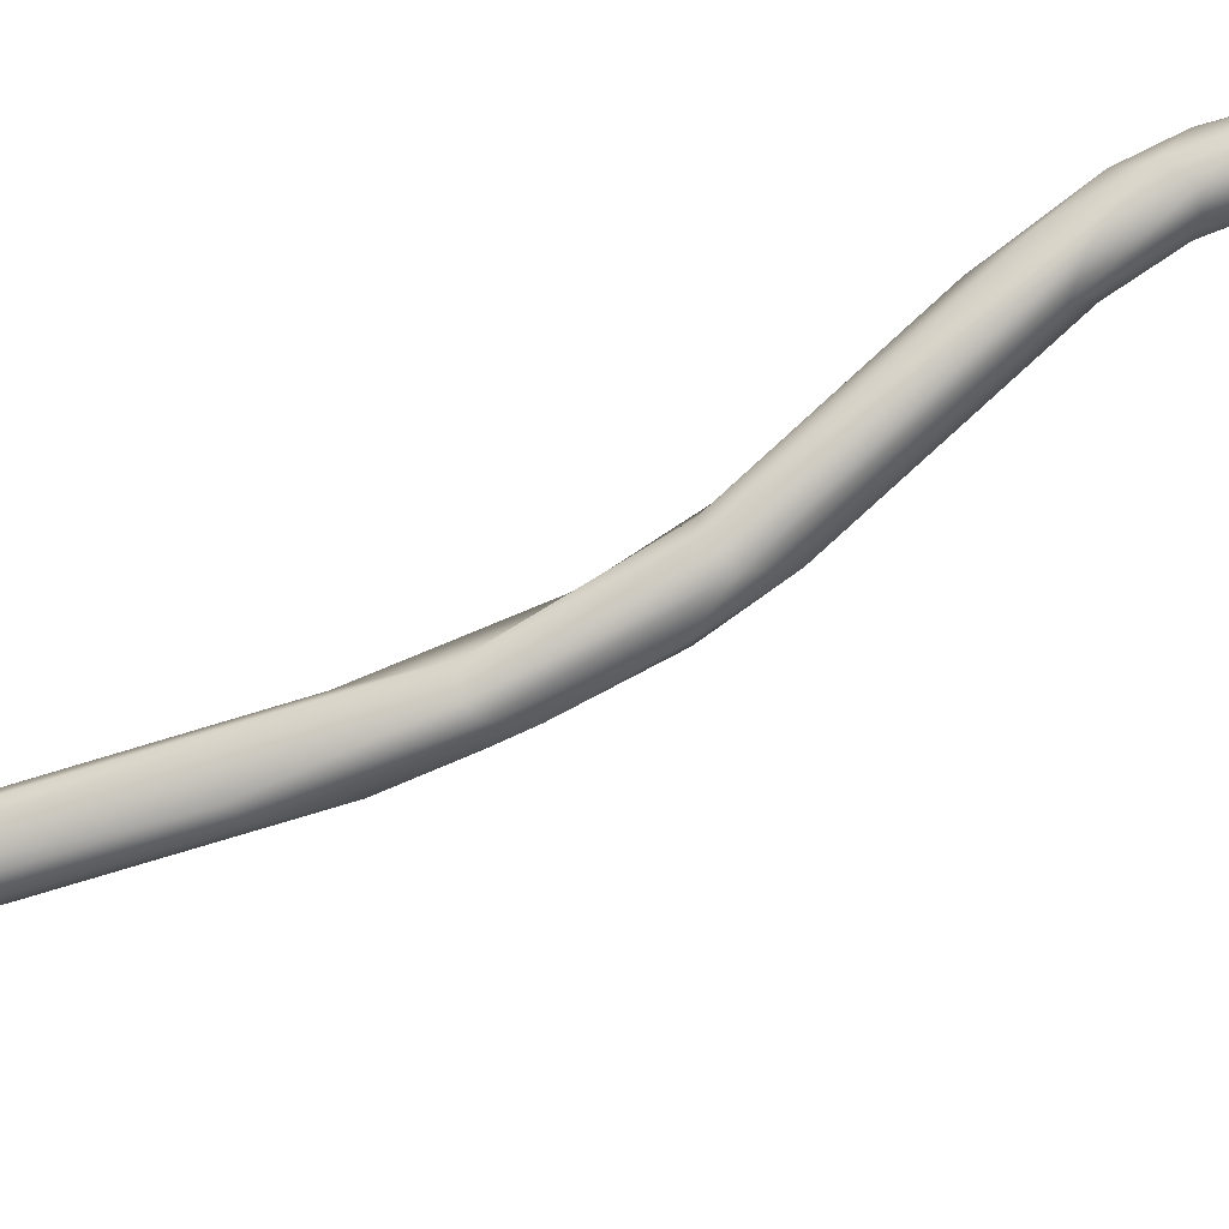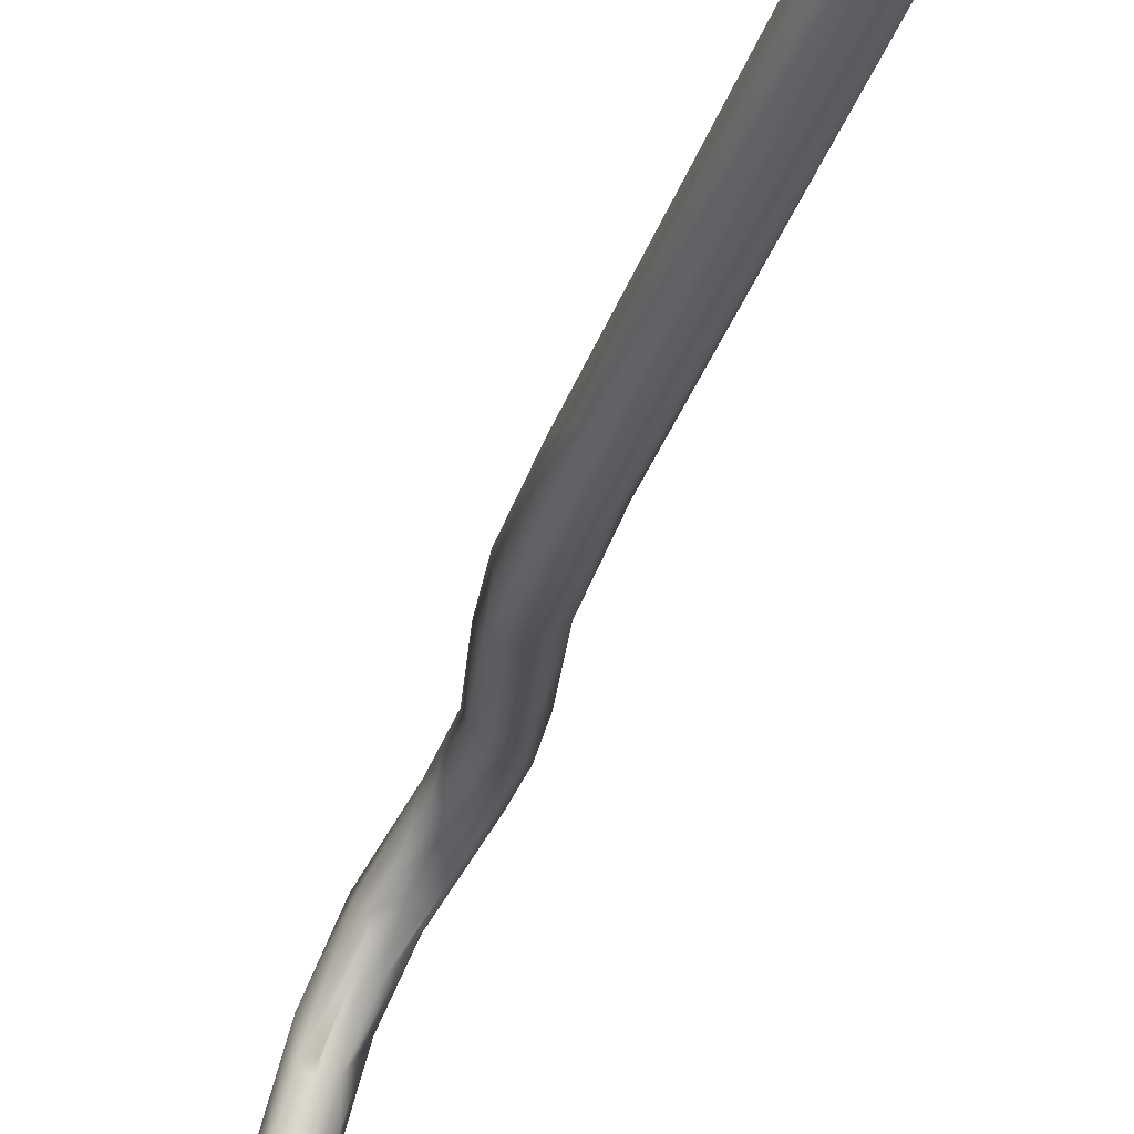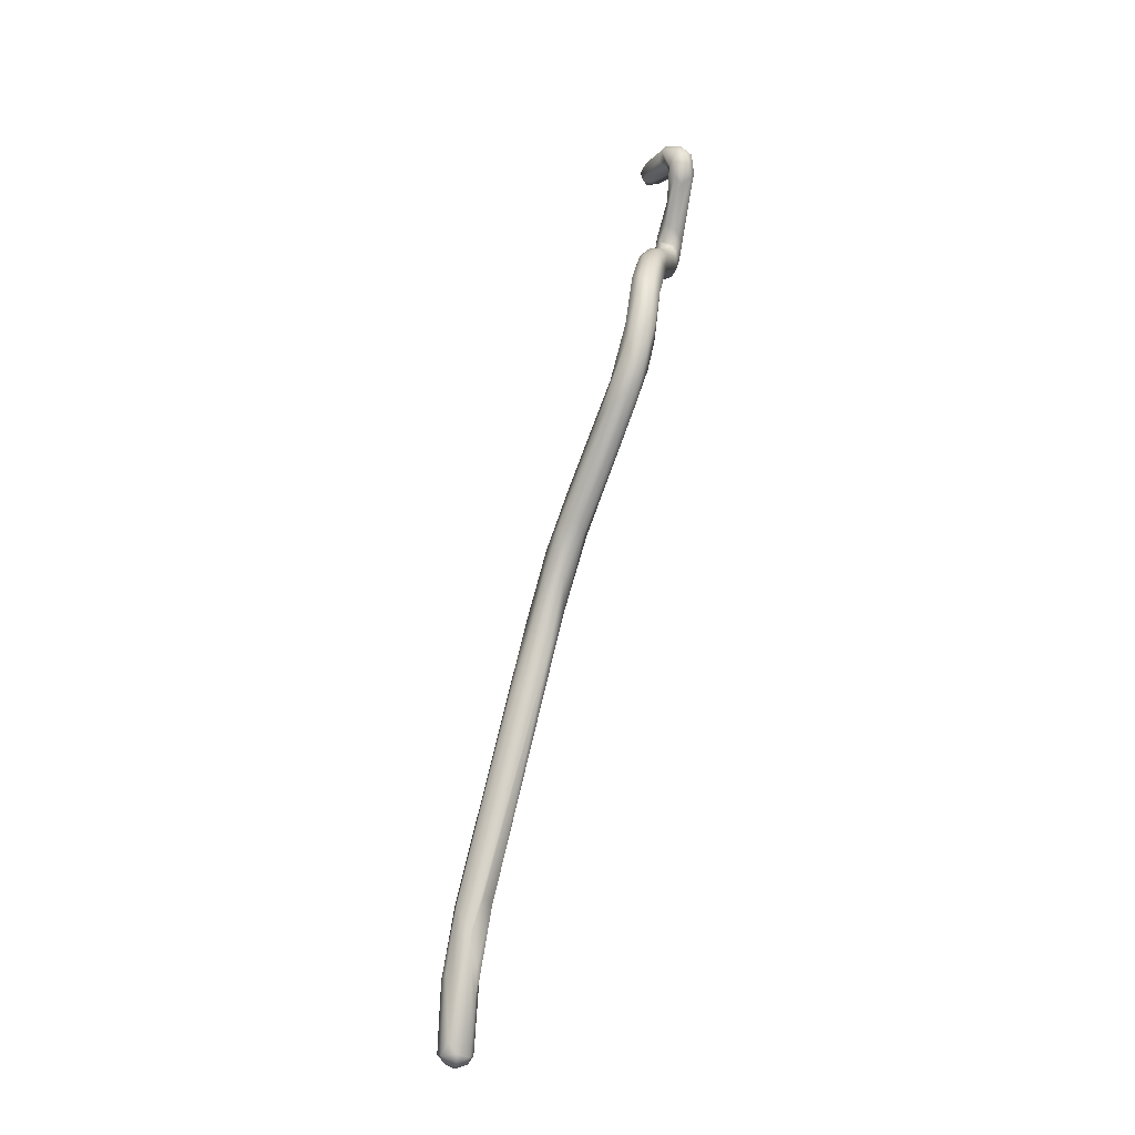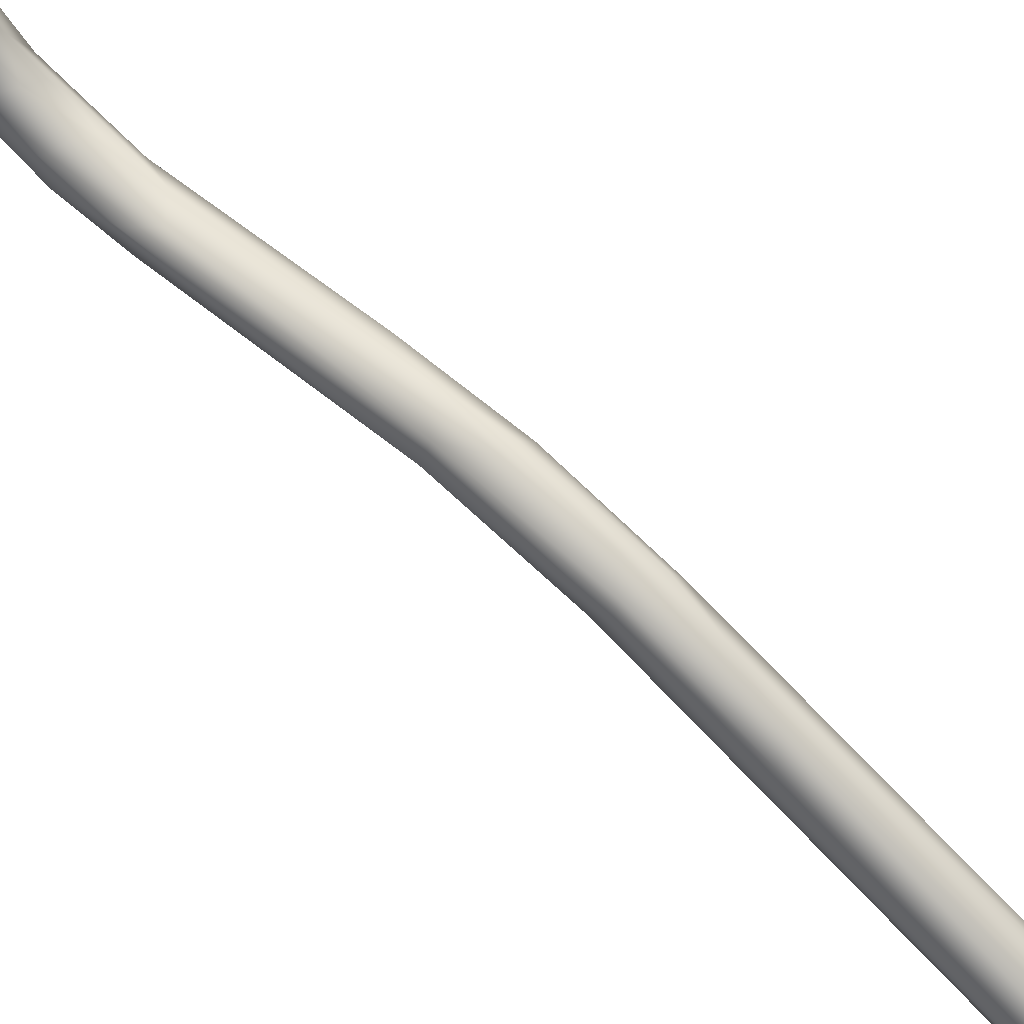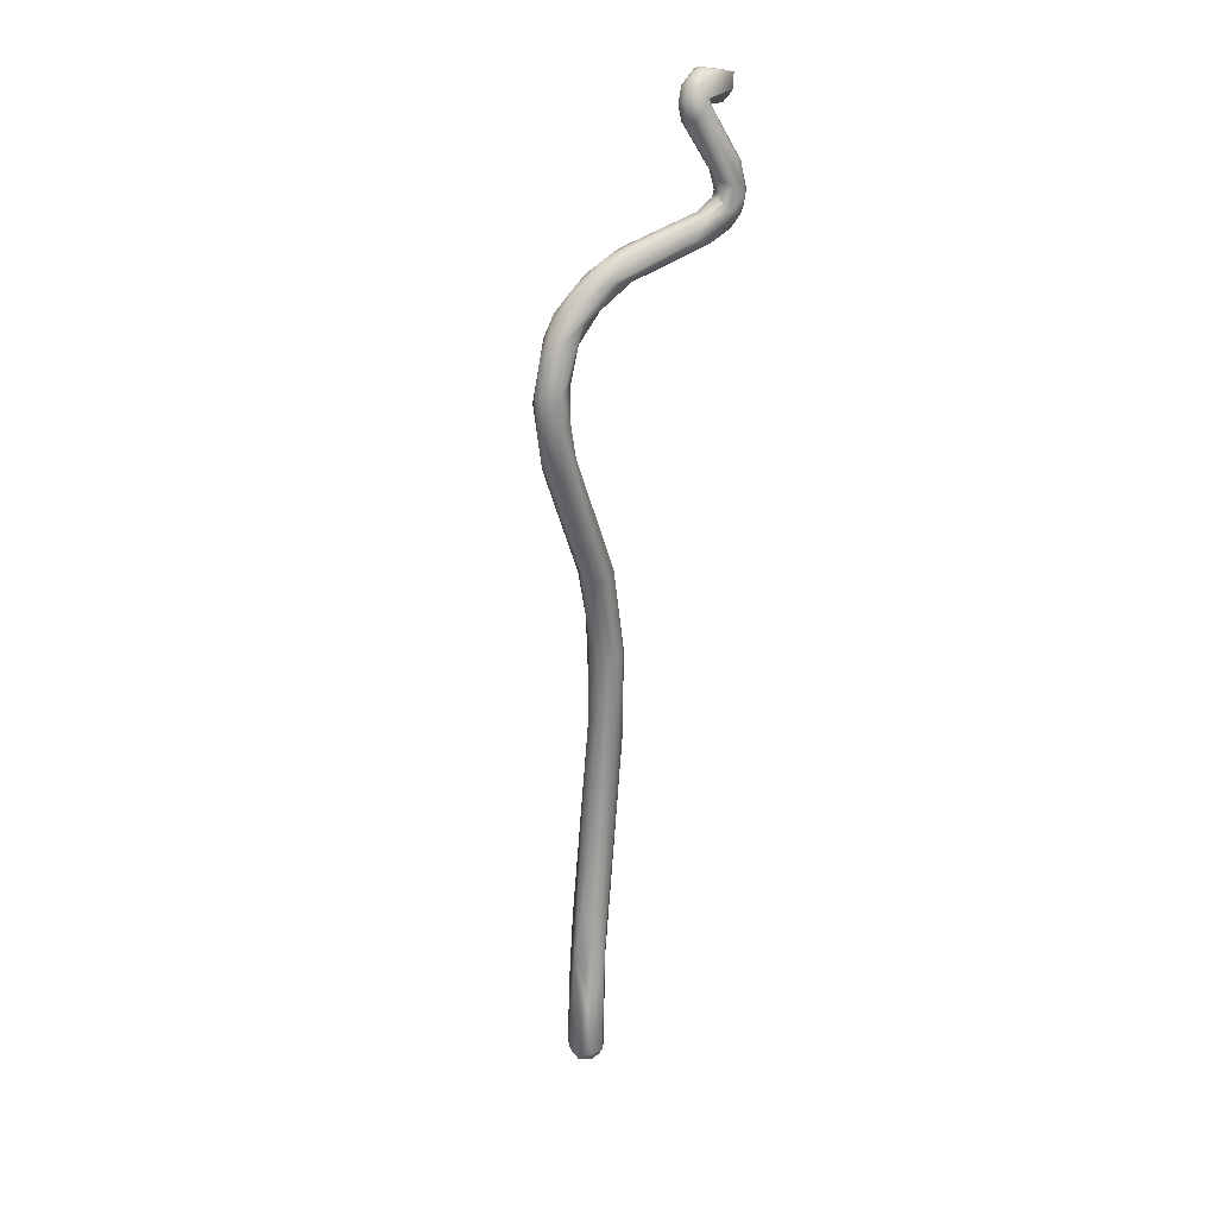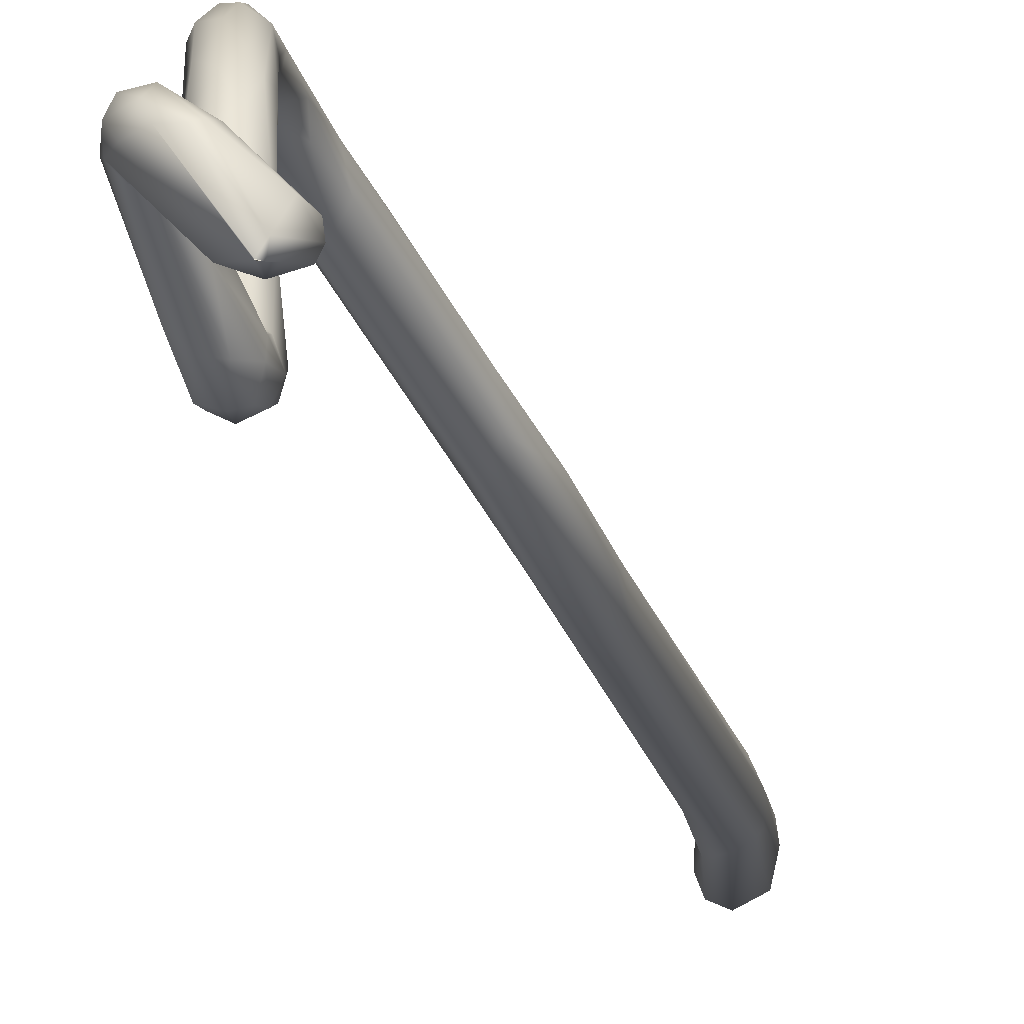
<metadata>
{"format":"obj","ext":"obj","renderer":"f3d","projection":"perspective","resolution":1024,"background":"white","views":[{"elev":-54.0,"azim":-84.5,"up":"+Y"},{"elev":-39.9,"azim":146.6,"up":"+Y"},{"elev":-17.1,"azim":-166.1,"up":"+Z"},{"elev":-72.2,"azim":29.3,"up":"+Y"},{"elev":9.4,"azim":-107.7,"up":"+Z"},{"elev":-18.3,"azim":-1.6,"up":"+Y"}]}
</metadata>
<code>
o FJ1682M.obj_grp1.554
v 0.1753 -0.4927 6.741
v 0.1721 -0.4882 6.74
v 0.1702 -0.4877 6.777
v 0.1723 -0.4967 6.736
v 0.1728 -0.4998 6.738
v 0.1746 -0.5007 6.744
v 0.1752 -0.4962 6.766
v 0.1736 -0.4916 6.775
v 0.1693 -0.501 6.799
v 0.1686 -0.4958 6.811
v 0.1653 -0.4908 6.735
v 0.1676 -0.496 6.734
v 0.1652 -0.5017 6.737
v 0.1614 -0.4966 6.736
v 0.1677 -0.486 6.746
v 0.1635 -0.4869 6.74
v 0.1588 -0.4869 6.792
v 0.1588 -0.4919 6.739
v 0.1664 -0.5044 6.741
v 0.1603 -0.5019 6.741
v 0.1628 -0.5044 6.792
v 0.1671 -0.5031 6.797
v 0.1576 -0.5017 6.776
v 0.1652 -0.4879 6.811
v 0.1404 -0.4885 6.909
v 0.1324 -0.491 6.95
v 0.1345 -0.4994 6.936
v 0.1567 -0.4931 6.765
v 0.158 -0.4955 6.74
v 0.1557 -0.4914 6.782
v 0.1498 -0.4953 6.81
v 0.1511 -0.5013 6.814
v 0.1521 -0.4887 6.814
v 0.1327 -0.486 6.916
v 0.1309 -0.5033 6.914
v 0.1352 -0.5028 6.919
v 0.1207 -0.4898 6.932
v 0.1308 -0.4944 6.954
v 0.1139 -0.4932 6.953
v 0.1287 -0.4849 6.944
v 0.1213 -0.5003 6.955
v 0.1244 -0.4974 6.964
v 0.118 -0.499 6.952
v 0.1189 -0.4831 6.958
v 0.1108 -0.4769 6.983
v 0.1208 -0.4815 6.971
v 0.1203 -0.484 6.985
v 0.1183 -0.4889 6.988
v 0.1143 -0.4926 6.988
v 0.1113 -0.4747 6.995
v 0.1084 -0.4844 7.006
v 0.111 -0.482 6.971
v 0.09984 -0.4856 6.991
v 0.1003 -0.4806 6.99
v 0.1047 -0.4901 6.996
v 0.101 -0.4733 6.995
v 0.1062 -0.4739 7.013
v 0.08729 -0.4544 7.039
v 0.07938 -0.4504 7.059
v 0.08158 -0.4589 7.053
v 0.07013 -0.4612 7.052
v 0.0781 -0.4642 7.049
v 0.07835 -0.4485 7.045
v 0.07622 -0.4569 7.033
v 0.06887 -0.456 7.045
v 0.07088 -0.447 7.049
v 0.06413 -0.4488 7.056
v 0.06354 -0.4568 7.069
v 0.06877 -0.4415 7.076
v 0.06665 -0.4432 7.062
v 0.07447 -0.4548 7.068
v 0.06941 -0.4574 7.07
v 0.07399 -0.4492 7.074
v 0.067 -0.4562 7.083
v 0.07139 -0.4526 7.081
v 0.07059 -0.4454 7.085
v 0.06942 -0.4549 7.093
v 0.07068 -0.5219 7.148
v 0.07042 -0.5035 7.148
v 0.07266 -0.527 7.156
v 0.07034 -0.5233 7.161
v 0.07245 -0.5308 7.164
v 0.07124 -0.5325 7.157
v 0.07008 -0.5358 7.164
v 0.06844 -0.5323 7.153
v 0.06988 -0.5278 7.173
v 0.06805 -0.5369 7.168
v 0.06964 -0.5323 7.174
v 0.07702 -0.5254 7.207
v 0.07843 -0.5276 7.21
v 0.07596 -0.529 7.206
v 0.0726 -0.5249 7.204
v 0.06571 -0.5133 7.21
v 0.07792 -0.5241 7.211
v 0.07697 -0.5304 7.209
v 0.06974 -0.5286 7.205
v 0.07448 -0.5224 7.215
v 0.06158 -0.5125 7.218
v 0.07089 -0.5301 7.219
v 0.06396 -0.512 7.216
v 0.07257 -0.5321 7.214
v 0.07012 -0.5331 7.21
v 0.07038 -0.5335 7.218
v 0.06119 -0.4527 7.063
v 0.06391 -0.4411 7.078
v 0.05992 -0.4458 7.069
v 0.05922 -0.4431 7.08
v 0.0573 -0.4519 7.078
v 0.06138 -0.4425 7.092
v 0.06079 -0.4566 7.084
v 0.06404 -0.4603 7.101
v 0.06864 -0.4531 7.114
v 0.0698 -0.4575 7.111
v 0.0645 -0.4453 7.104
v 0.05986 -0.4464 7.106
v 0.06349 -0.4497 7.114
v 0.06798 -0.4609 7.108
v 0.06619 -0.465 7.111
v 0.06999 -0.4713 7.13
v 0.06099 -0.4564 7.123
v 0.05647 -0.4546 7.118
v 0.06888 -0.4813 7.13
v 0.06056 -0.4696 7.115
v 0.05774 -0.4591 7.101
v 0.05774 -0.4591 7.101
v 0.05585 -0.4607 7.11
v 0.06139 -0.4841 7.127
v 0.06512 -0.4646 7.131
v 0.06795 -0.4711 7.134
v 0.0609 -0.4704 7.136
v 0.06619 -0.4816 7.126
v 0.06621 -0.4857 7.129
v 0.05497 -0.4728 7.126
v 0.0577 -0.491 7.133
v 0.06474 -0.4794 7.142
v 0.05964 -0.4826 7.143
v 0.06095 -0.5197 7.144
v 0.06533 -0.5223 7.144
v 0.06524 -0.5156 7.158
v 0.05831 -0.5185 7.156
v 0.06064 -0.5167 7.157
v 0.06329 -0.5306 7.151
v 0.05669 -0.5118 7.145
v 0.06576 -0.5227 7.164
v 0.062 -0.5229 7.163
v 0.05921 -0.5252 7.161
v 0.0594 -0.5253 7.161
v 0.06057 -0.5246 7.165
v 0.06507 -0.5368 7.159
v 0.05899 -0.5356 7.165
v 0.06068 -0.5339 7.157
v 0.05819 -0.5282 7.158
v 0.06753 -0.5241 7.167
v 0.06396 -0.5205 7.176
v 0.06343 -0.5232 7.166
v 0.06753 -0.5241 7.167
v 0.05884 -0.5214 7.172
v 0.06472 -0.5337 7.179
v 0.0639 -0.5379 7.168
v 0.05989 -0.5336 7.18
v 0.05489 -0.5297 7.181
v 0.05583 -0.5047 7.195
v 0.06206 -0.5159 7.187
v 0.06196 -0.5226 7.189
v 0.05255 -0.5068 7.191
v 0.05483 -0.5176 7.2
v 0.05958 -0.5116 7.201
v 0.05915 -0.5155 7.204
v 0.06155 -0.5112 7.207
v 0.05831 -0.5044 7.202
v 0.05855 -0.514 7.202
v 0.06145 -0.5112 7.207
v 0.05915 -0.5155 7.204
v 0.0551 -0.5179 7.204
v 0.05196 -0.5174 7.205
v 0.06291 -0.5308 7.21
v 0.05924 -0.5136 7.219
v 0.06873 -0.5334 7.218
v 0.06881 -0.5332 7.218
v 0.05595 -0.4471 7.085
v 0.05668 -0.4466 7.101
v 0.05458 -0.452 7.103
v 0.05651 -0.4661 7.129
v 0.05585 -0.4793 7.137
v 0.05665 -0.5291 7.168
v 0.04628 -0.5108 7.199
v 0.04737 -0.5087 7.196
v 0.05309 -0.5021 7.202
v 0.04763 -0.5047 7.202
v 0.05025 -0.5161 7.202
v 0.05461 -0.5041 7.21
v 0.04891 -0.505 7.209
v 0.05474 -0.517 7.202
v 0.05634 -0.5164 7.202
v 0.05863 -0.5141 7.202
v 0.04715 -0.5133 7.204
v 0.05475 -0.5169 7.202
v 0.04958 -0.5143 7.214
v 0.05264 -0.5082 7.215
v 0.05434 -0.5133 7.218
v 0.04704 -0.5094 7.209
f 2 1 4
f 4 1 5
f 1 6 5
f 1 7 6
f 8 7 1
f 2 8 1
f 2 3 8
f 7 9 6
f 7 8 10
f 10 9 7
f 14 11 12
f 11 2 12
f 2 4 12
f 3 2 15
f 16 2 11
f 2 16 15
f 11 18 16
f 17 16 18
f 6 19 5
f 4 13 12
f 5 13 4
f 5 19 13
f 12 13 14
f 18 11 14
f 13 19 20
f 20 19 21
f 14 13 20
f 17 15 16
f 19 6 22
f 19 22 21
f 9 22 6
f 20 21 23
f 15 24 3
f 3 24 8
f 17 24 15
f 8 24 10
f 10 24 26
f 26 27 10
f 14 29 18
f 29 14 20
f 20 23 29
f 28 17 18
f 18 29 28
f 29 23 28
f 30 17 28
f 28 31 30
f 28 23 31
f 33 17 30
f 30 31 33
f 21 32 23
f 23 32 31
f 17 34 24
f 35 32 21
f 36 22 9
f 21 22 36
f 9 10 27
f 33 31 37
f 26 24 25
f 24 34 25
f 27 36 9
f 17 33 37
f 31 32 39
f 35 21 36
f 31 39 37
f 34 17 37
f 25 40 26
f 40 25 34
f 41 35 36
f 27 26 38
f 26 40 47
f 27 38 42
f 32 35 43
f 34 37 44
f 43 39 32
f 40 34 44
f 41 36 27
f 35 41 43
f 41 27 42
f 46 47 40
f 47 38 26
f 38 47 48
f 44 46 40
f 38 48 42
f 48 49 42
f 50 47 46
f 45 46 44
f 45 50 46
f 42 49 41
f 47 51 48
f 44 37 52
f 37 39 52
f 45 44 52
f 52 39 54
f 55 53 43
f 53 54 39
f 43 53 39
f 52 54 56
f 56 45 52
f 41 49 55
f 43 41 55
f 51 47 57
f 48 51 49
f 57 50 58
f 57 47 50
f 58 59 57
f 60 51 57
f 59 60 57
f 56 50 45
f 55 49 51
f 61 55 62
f 55 51 62
f 62 51 60
f 53 55 61
f 50 56 63
f 56 54 64
f 63 58 50
f 63 56 66
f 64 66 56
f 54 65 64
f 54 53 65
f 64 67 66
f 67 64 65
f 61 62 68
f 63 69 58
f 59 58 69
f 66 70 63
f 70 69 63
f 60 71 62
f 68 62 72
f 60 59 73
f 71 60 73
f 72 62 71
f 71 74 72
f 74 71 75
f 76 59 69
f 59 76 73
f 71 73 75
f 73 76 77
f 75 73 77
f 78 79 80
f 79 81 80
f 82 80 81
f 80 82 83
f 78 83 85
f 83 78 80
f 82 84 83
f 82 81 86
f 84 82 88
f 84 88 87
f 86 88 82
f 89 91 92
f 93 94 89
f 90 91 89
f 90 95 91
f 96 92 91
f 102 96 91
f 89 94 90
f 97 90 94
f 98 99 97
f 93 100 94
f 94 100 97
f 90 101 95
f 102 95 101
f 102 91 95
f 103 101 90
f 97 99 90
f 90 99 103
f 65 53 104
f 53 61 104
f 67 70 66
f 61 68 104
f 104 67 65
f 105 69 70
f 70 67 106
f 70 106 107
f 67 104 106
f 106 104 108
f 104 68 108
f 109 69 105
f 70 107 105
f 110 72 74
f 110 74 111
f 68 72 110
f 109 105 107
f 74 75 77
f 74 77 111
f 114 112 76
f 114 76 69
f 109 114 69
f 109 115 114
f 116 114 115
f 77 76 113
f 76 112 113
f 77 113 117
f 77 117 111
f 118 111 117
f 113 112 119
f 116 112 114
f 115 121 116
f 120 116 121
f 117 113 122
f 118 123 111
f 123 124 111
f 125 123 126
f 118 127 123
f 116 128 112
f 128 129 112
f 128 116 120
f 113 119 122
f 129 119 112
f 128 120 130
f 117 122 118
f 118 122 131
f 127 118 132
f 123 127 126
f 133 126 127
f 133 127 134
f 128 135 129
f 128 130 135
f 119 78 122
f 119 79 78
f 119 129 79
f 132 131 122
f 122 78 132
f 134 127 137
f 132 78 138
f 138 127 132
f 137 127 138
f 130 136 135
f 135 79 129
f 135 139 79
f 135 136 139
f 141 139 136
f 141 136 140
f 138 78 85
f 137 138 142
f 85 142 138
f 139 81 79
f 144 81 139
f 145 139 141
f 139 145 144
f 146 145 141
f 141 140 146
f 145 147 148
f 85 83 149
f 149 83 84
f 149 142 85
f 142 149 151
f 149 150 151
f 137 142 151
f 152 151 150
f 153 86 81
f 144 153 81
f 154 86 153
f 155 153 144
f 156 155 154
f 144 145 148
f 148 155 144
f 154 155 157
f 155 148 157
f 88 158 87
f 158 159 87
f 149 84 87
f 149 87 159
f 150 149 159
f 160 159 158
f 150 159 160
f 150 160 161
f 162 163 154
f 86 163 164
f 163 86 154
f 154 157 165
f 86 164 88
f 88 164 158
f 164 166 158
f 167 164 163
f 93 168 169
f 163 170 167
f 167 170 169
f 167 172 171
f 171 172 173
f 92 168 89
f 168 92 174
f 174 96 175
f 93 89 168
f 174 92 96
f 102 176 96
f 176 175 96
f 93 169 100
f 98 97 100
f 98 177 99
f 102 101 178
f 178 101 103
f 177 179 99
f 99 179 103
f 102 178 176
f 106 180 107
f 108 180 106
f 107 180 181
f 109 107 181
f 110 108 68
f 110 111 124
f 108 110 125
f 182 180 108
f 108 126 182
f 125 126 108
f 115 109 181
f 180 182 181
f 121 115 181
f 181 182 121
f 121 183 120
f 120 183 130
f 126 133 182
f 121 133 183
f 133 121 182
f 183 133 184
f 183 184 130
f 130 184 136
f 143 133 134
f 133 143 184
f 184 143 140
f 134 137 143
f 140 136 184
f 152 140 143
f 140 152 147
f 151 152 143
f 137 151 143
f 152 185 147
f 148 185 157
f 148 147 185
f 152 150 185
f 165 162 154
f 185 150 186
f 187 157 185
f 186 187 185
f 150 161 186
f 163 162 170
f 188 162 165
f 187 165 157
f 187 189 165
f 189 188 165
f 164 167 166
f 190 160 166
f 160 158 166
f 161 160 190
f 162 188 170
f 170 188 191
f 188 192 191
f 188 189 192
f 194 195 168
f 170 100 169
f 174 194 168
f 167 171 166
f 171 193 166
f 174 197 194
f 174 175 193
f 175 176 196
f 190 166 193
f 193 175 190
f 175 196 190
f 161 190 196
f 100 191 98
f 170 191 100
f 199 98 191
f 98 199 177
f 177 199 200
f 192 199 191
f 201 199 192
f 198 199 201
f 200 199 198
f 176 178 198
f 200 178 179
f 200 179 177
f 200 198 178
f 176 198 196
f 161 196 186
f 201 186 196
f 196 198 201
f 187 186 189
f 189 186 201
f 192 189 201

</code>
